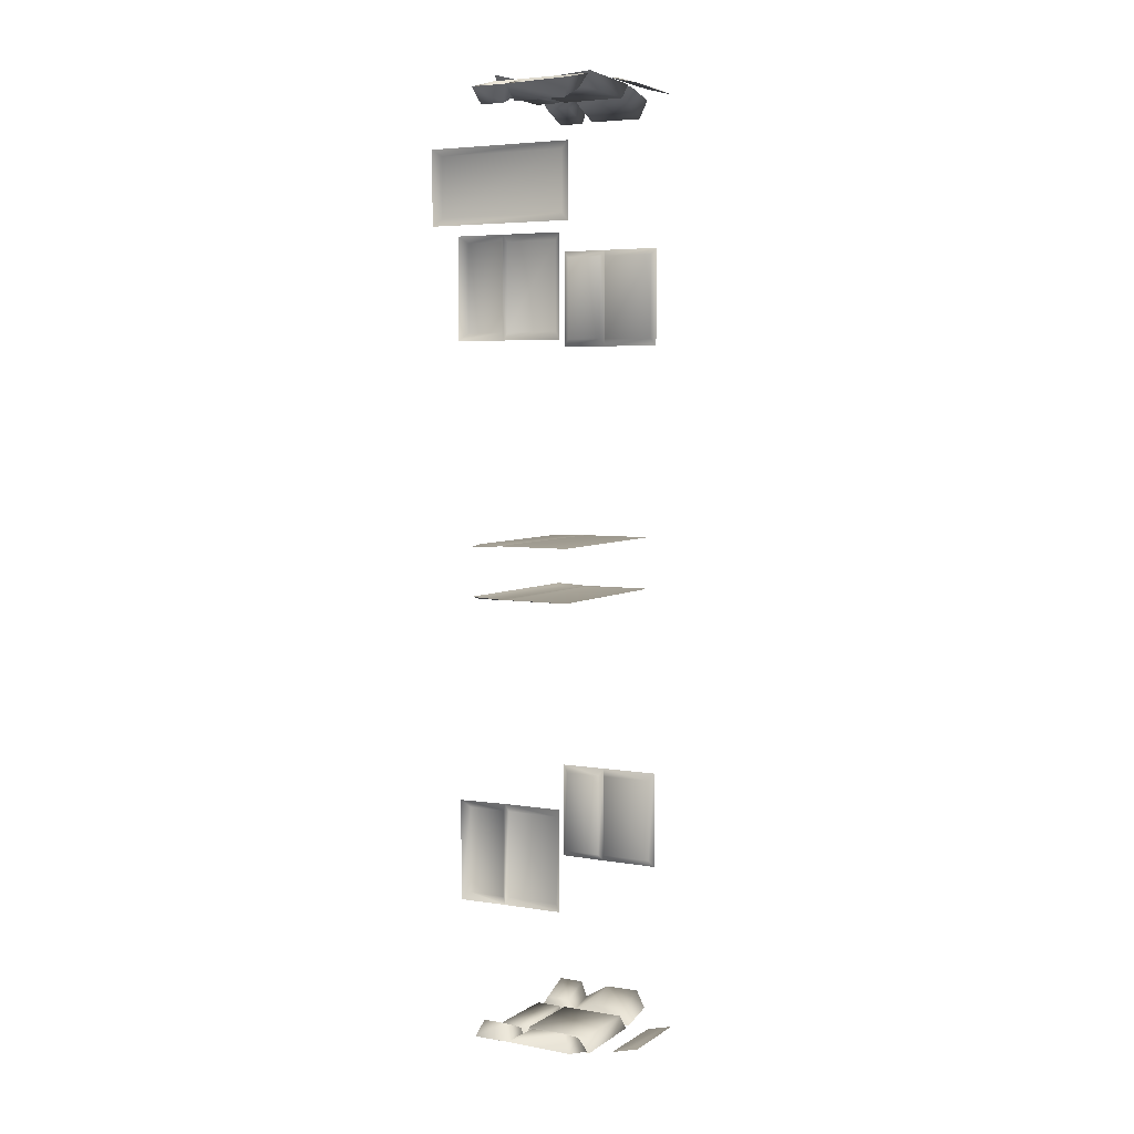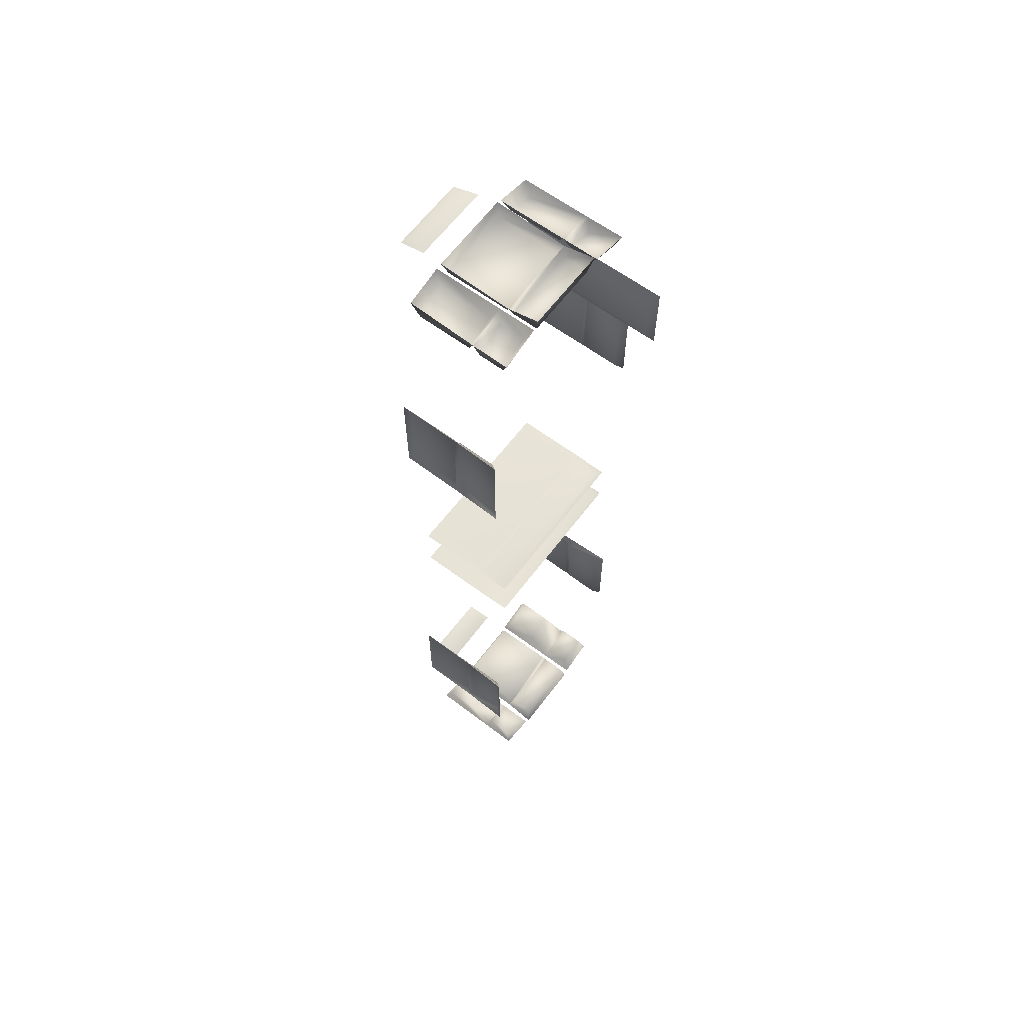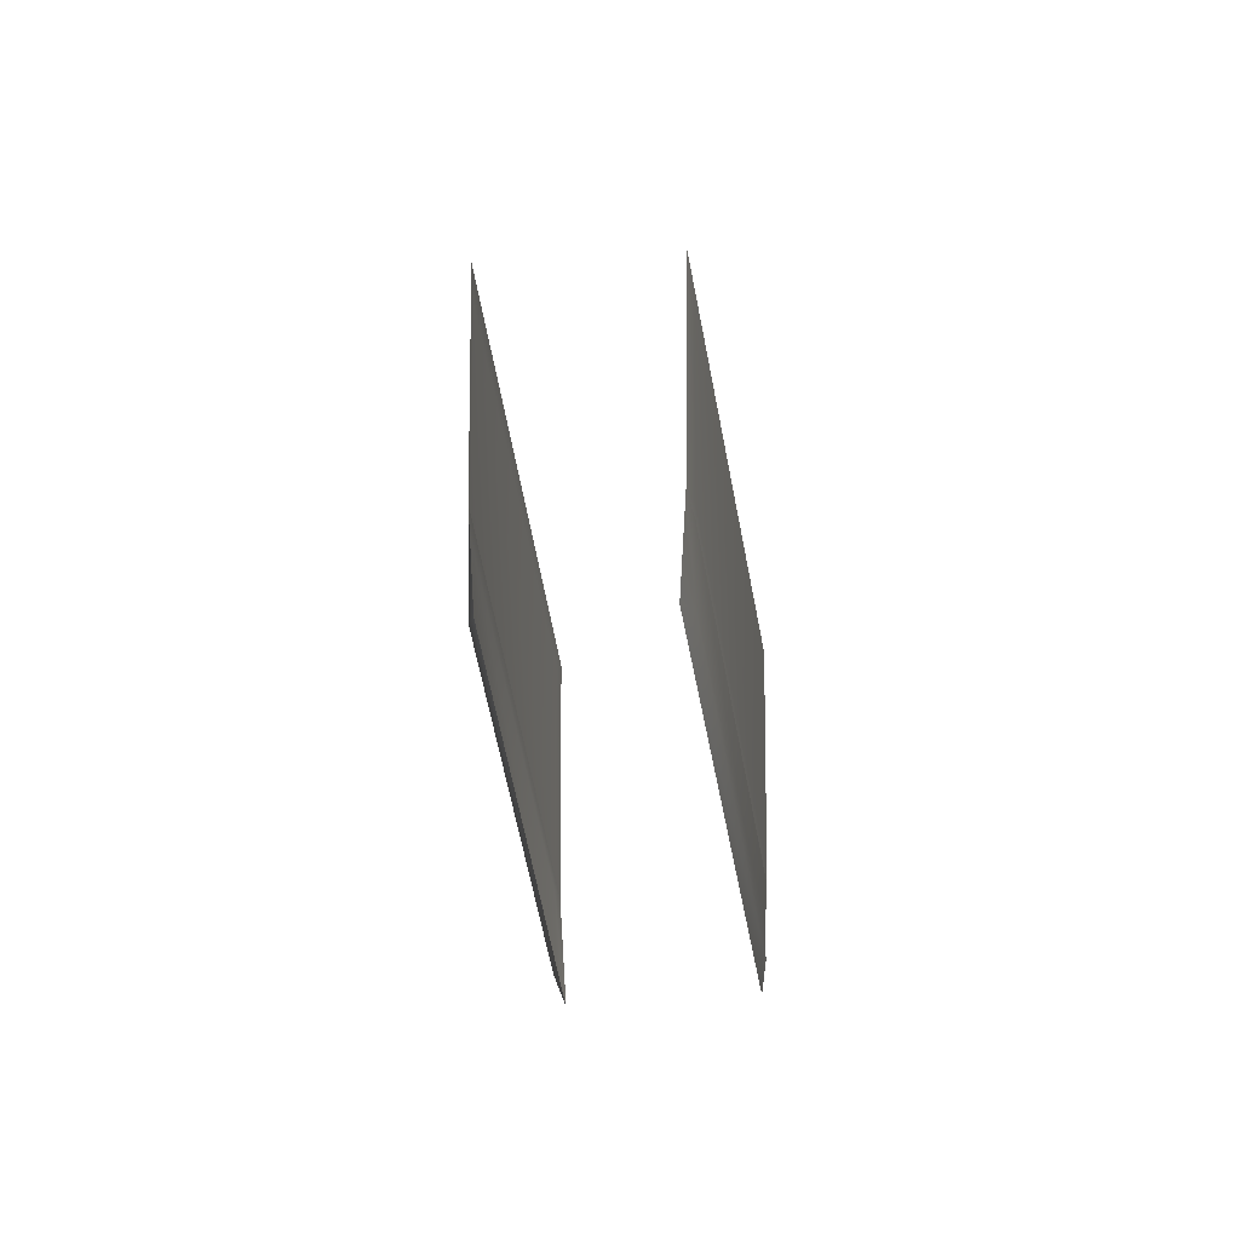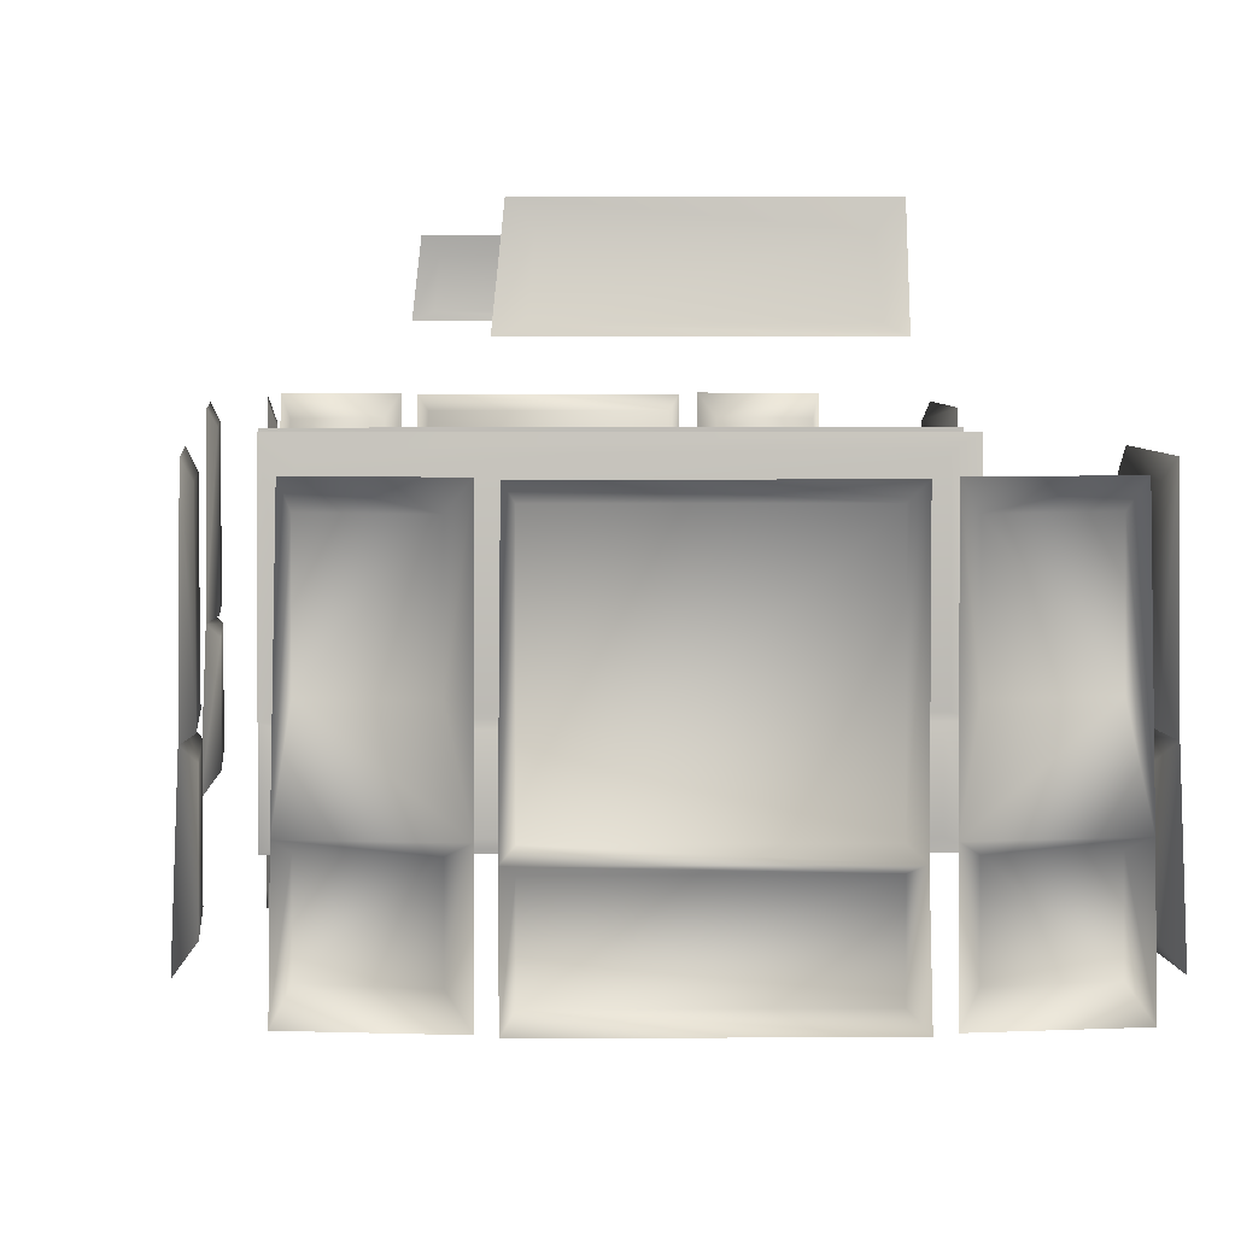
<metadata>
{"format":"obj","ext":"obj","renderer":"f3d","projection":"perspective","resolution":1024,"background":"white","views":[{"elev":4.8,"azim":118.3,"up":"+Z"},{"elev":62.9,"azim":-53.0,"up":"+Z"},{"elev":-33.9,"azim":96.8,"up":"+Y"},{"elev":2.6,"azim":177.6,"up":"+Y"}]}
</metadata>
<code>
v -89 538 1125
v -89 381 1125
v 91 381 1125
v 91 381 1125
v 91 538 1125
v -89 538 1125
v -98 550 1157
v -98 373 1148
v -89 381 1125
v -89 381 1125
v -89 538 1125
v -98 550 1157
v -98 373 1148
v 100 373 1150
v 91 381 1125
v 91 381 1125
v -89 381 1125
v -98 373 1148
v 100 373 1150
v 99 550 1162
v 91 538 1125
v 91 538 1125
v 91 381 1125
v 100 373 1150
v 99 550 1162
v -98 550 1157
v -89 538 1125
v -89 538 1125
v 91 538 1125
v 99 550 1162
v -89 367 1125
v -89 305 1125
v 91 305 1125
v 91 305 1125
v 91 367 1125
v -89 367 1125
v -98 373 1148
v -98 296 1170
v -89 305 1125
v -89 305 1125
v -89 367 1125
v -98 373 1148
v -98 296 1170
v 100 296 1171
v 91 305 1125
v 91 305 1125
v -89 305 1125
v -98 296 1170
v 100 296 1171
v 100 373 1150
v 91 367 1125
v 91 367 1125
v 91 305 1125
v 100 296 1171
v 100 373 1150
v -98 373 1148
v -89 367 1125
v -89 367 1125
v 91 367 1125
v 100 373 1150
v 124 533 1119
v 124 403 1119
v 194 403 1090
v 194 403 1090
v 194 533 1089
v 124 533 1119
v 111 551 1154
v 111 384 1154
v 124 403 1119
v 124 403 1119
v 124 533 1119
v 111 551 1154
v 111 384 1154
v 204 384 1129
v 194 403 1090
v 194 403 1090
v 124 403 1119
v 111 384 1154
v 204 384 1129
v 201 551 1133
v 194 533 1089
v 194 533 1089
v 194 403 1090
v 204 384 1129
v 201 551 1133
v 111 551 1154
v 124 533 1119
v 124 533 1119
v 194 533 1089
v 201 551 1133
v 124 375 1118
v 124 314 1118
v 194 314 1088
v 194 314 1088
v 194 375 1088
v 124 375 1118
v 111 384 1154
v 111 296 1154
v 124 314 1118
v 124 314 1118
v 124 375 1118
v 111 384 1154
v 111 296 1154
v 205 296 1129
v 194 314 1088
v 194 314 1088
v 124 314 1118
v 111 296 1154
v 205 296 1129
v 204 384 1129
v 194 375 1088
v 194 375 1088
v 194 314 1088
v 205 296 1129
v 204 384 1129
v 111 384 1154
v 124 375 1118
v 124 375 1118
v 194 375 1088
v 204 384 1129
v -124 533 1119
v -194 403 1090
v -124 403 1119
v -194 403 1090
v -124 533 1119
v -194 533 1089
v -111 551 1154
v -124 403 1119
v -111 384 1154
v -124 403 1119
v -111 551 1154
v -124 533 1119
v -111 384 1154
v -194 403 1090
v -204 384 1129
v -194 403 1090
v -111 384 1154
v -124 403 1119
v -204 384 1129
v -194 533 1089
v -201 551 1133
v -194 533 1089
v -204 384 1129
v -194 403 1090
v -201 551 1133
v -124 533 1119
v -111 551 1154
v -124 533 1119
v -201 551 1133
v -194 533 1089
v -124 375 1118
v -194 314 1088
v -124 314 1118
v -194 314 1088
v -124 375 1118
v -194 375 1088
v -111 384 1154
v -124 314 1118
v -111 296 1154
v -124 314 1118
v -111 384 1154
v -124 375 1118
v -111 296 1154
v -194 314 1088
v -205 296 1129
v -194 314 1088
v -111 296 1154
v -124 314 1118
v -205 296 1129
v -194 375 1088
v -204 384 1129
v -194 375 1088
v -205 296 1129
v -194 314 1088
v -204 384 1129
v -124 375 1118
v -111 384 1154
v -124 375 1118
v -204 384 1129
v -194 375 1088
v 243 538 765
v 242 411 765
v 242 411 559
v 242 411 559
v 243 538 559
v 243 538 765
v 250 551 781
v 251 406 781
v 242 411 765
v 242 411 765
v 243 538 765
v 250 551 781
v 251 406 781
v 251 406 540
v 242 411 559
v 242 411 559
v 242 411 765
v 251 406 781
v 251 406 540
v 250 551 540
v 243 538 559
v 243 538 559
v 242 411 559
v 251 406 540
v 250 551 540
v 250 551 781
v 243 538 765
v 243 538 765
v 243 538 559
v 250 551 540
v 241 396 765
v 241 306 765
v 241 306 559
v 241 306 559
v 241 396 559
v 241 396 765
v 251 406 781
v 255 288 781
v 241 306 765
v 241 306 765
v 241 396 765
v 251 406 781
v 255 288 781
v 255 288 541
v 241 306 559
v 241 306 559
v 241 306 765
v 255 288 781
v 255 288 541
v 251 406 540
v 241 396 559
v 241 396 559
v 241 306 559
v 255 288 541
v 251 406 540
v 251 406 781
v 241 396 765
v 241 396 765
v 241 396 559
v 251 406 540
v -249 538 765
v -248 411 559
v -248 411 765
v -248 411 559
v -249 538 765
v -249 538 559
v -256 551 781
v -248 411 765
v -257 406 781
v -248 411 765
v -256 551 781
v -249 538 765
v -257 406 781
v -248 411 559
v -257 406 540
v -248 411 559
v -257 406 781
v -248 411 765
v -257 406 540
v -249 538 559
v -255 551 540
v -249 538 559
v -257 406 540
v -248 411 559
v -255 551 540
v -249 538 765
v -256 551 781
v -249 538 765
v -255 551 540
v -249 538 559
v -247 396 765
v -247 306 559
v -247 306 765
v -247 306 559
v -247 396 765
v -247 396 559
v -257 406 781
v -247 306 765
v -261 288 781
v -247 306 765
v -257 406 781
v -247 396 765
v -261 288 781
v -247 306 559
v -261 288 541
v -247 306 559
v -261 288 781
v -247 306 765
v -261 288 541
v -247 396 559
v -257 406 540
v -247 396 559
v -261 288 541
v -247 306 559
v -257 406 540
v -247 396 765
v -257 406 781
v -247 396 765
v -257 406 540
v -247 396 559
v 192 536 64
v 192 381 64
v -199 381 64
v -199 381 64
v -199 536 64
v 192 536 64
v 214 548 62
v 214 375 62
v 192 381 64
v 192 381 64
v 192 536 64
v 214 548 62
v 214 375 62
v -218 375 63
v -199 381 64
v -199 381 64
v 192 381 64
v 214 375 62
v -218 375 63
v -218 548 63
v -199 536 64
v -199 536 64
v -199 381 64
v -218 375 63
v -218 548 63
v 214 548 62
v 192 536 64
v 192 536 64
v -199 536 64
v -218 548 63
v 193 369 64
v 193 306 64
v -195 306 64
v -195 306 64
v -195 369 64
v 193 369 64
v 214 375 62
v 214 296 58
v 193 306 64
v 193 306 64
v 193 369 64
v 214 375 62
v 214 296 58
v -218 296 59
v -195 306 64
v -195 306 64
v 193 306 64
v 214 296 58
v -218 296 59
v -218 375 63
v -195 369 64
v -195 369 64
v -195 306 64
v -218 296 59
v -218 375 63
v 214 375 62
v 193 369 64
v 193 369 64
v -195 369 64
v -218 375 63
v -89 538 -1125
v 91 381 -1125
v -89 381 -1125
v 91 381 -1125
v -89 538 -1125
v 91 538 -1125
v -98 550 -1157
v -89 381 -1125
v -98 373 -1148
v -89 381 -1125
v -98 550 -1157
v -89 538 -1125
v -98 373 -1148
v 91 381 -1125
v 100 373 -1150
v 91 381 -1125
v -98 373 -1148
v -89 381 -1125
v 100 373 -1150
v 91 538 -1125
v 99 550 -1162
v 91 538 -1125
v 100 373 -1150
v 91 381 -1125
v 99 550 -1162
v -89 538 -1125
v -98 550 -1157
v -89 538 -1125
v 99 550 -1162
v 91 538 -1125
v -89 367 -1125
v 91 305 -1125
v -89 305 -1125
v 91 305 -1125
v -89 367 -1125
v 91 367 -1125
v -98 373 -1148
v -89 305 -1125
v -98 296 -1170
v -89 305 -1125
v -98 373 -1148
v -89 367 -1125
v -98 296 -1170
v 91 305 -1125
v 100 296 -1171
v 91 305 -1125
v -98 296 -1170
v -89 305 -1125
v 100 296 -1171
v 91 367 -1125
v 100 373 -1150
v 91 367 -1125
v 100 296 -1171
v 91 305 -1125
v 100 373 -1150
v -89 367 -1125
v -98 373 -1148
v -89 367 -1125
v 100 373 -1150
v 91 367 -1125
v 124 533 -1119
v 194 447 -1090
v 124 447 -1119
v 194 447 -1090
v 124 533 -1119
v 194 533 -1089
v 111 551 -1154
v 124 447 -1119
v 111 384 -1154
v 124 447 -1119
v 111 551 -1154
v 124 533 -1119
v 111 384 -1154
v 194 447 -1090
v 204 384 -1129
v 194 447 -1090
v 111 384 -1154
v 124 447 -1119
v 204 384 -1129
v 194 533 -1089
v 201 551 -1133
v 194 533 -1089
v 204 384 -1129
v 194 447 -1090
v 201 551 -1133
v 124 533 -1119
v 111 551 -1154
v 124 533 -1119
v 201 551 -1133
v 194 533 -1089
v 124 375 -1118
v 194 314 -1088
v 124 314 -1118
v 194 314 -1088
v 124 375 -1118
v 194 375 -1088
v 111 384 -1154
v 124 314 -1118
v 111 296 -1154
v 124 314 -1118
v 111 384 -1154
v 124 375 -1118
v 111 296 -1154
v 194 314 -1088
v 205 296 -1129
v 194 314 -1088
v 111 296 -1154
v 124 314 -1118
v 205 296 -1129
v 194 375 -1088
v 204 384 -1129
v 194 375 -1088
v 205 296 -1129
v 194 314 -1088
v 204 384 -1129
v 124 375 -1118
v 111 384 -1154
v 124 375 -1118
v 204 384 -1129
v 194 375 -1088
v -124 533 -1119
v -124 447 -1119
v -194 447 -1090
v -194 447 -1090
v -194 533 -1089
v -124 533 -1119
v -111 551 -1154
v -111 384 -1154
v -124 447 -1119
v -124 447 -1119
v -124 533 -1119
v -111 551 -1154
v -111 384 -1154
v -204 384 -1129
v -194 447 -1090
v -194 447 -1090
v -124 447 -1119
v -111 384 -1154
v -204 384 -1129
v -201 551 -1133
v -194 533 -1089
v -194 533 -1089
v -194 447 -1090
v -204 384 -1129
v -201 551 -1133
v -111 551 -1154
v -124 533 -1119
v -124 533 -1119
v -194 533 -1089
v -201 551 -1133
v -124 375 -1118
v -124 314 -1118
v -194 314 -1088
v -194 314 -1088
v -194 375 -1088
v -124 375 -1118
v -111 384 -1154
v -111 296 -1154
v -124 314 -1118
v -124 314 -1118
v -124 375 -1118
v -111 384 -1154
v -111 296 -1154
v -205 296 -1129
v -194 314 -1088
v -194 314 -1088
v -124 314 -1118
v -111 296 -1154
v -205 296 -1129
v -204 384 -1129
v -194 375 -1088
v -194 375 -1088
v -194 314 -1088
v -205 296 -1129
v -204 384 -1129
v -111 384 -1154
v -124 375 -1118
v -124 375 -1118
v -194 375 -1088
v -204 384 -1129
v 243 538 -765
v 242 411 -559
v 242 411 -765
v 242 411 -559
v 243 538 -765
v 243 538 -559
v 250 551 -781
v 242 411 -765
v 251 406 -781
v 242 411 -765
v 250 551 -781
v 243 538 -765
v 251 406 -781
v 242 411 -559
v 251 406 -540
v 242 411 -559
v 251 406 -781
v 242 411 -765
v 251 406 -540
v 243 538 -559
v 250 551 -540
v 243 538 -559
v 251 406 -540
v 242 411 -559
v 250 551 -540
v 243 538 -765
v 250 551 -781
v 243 538 -765
v 250 551 -540
v 243 538 -559
v 241 396 -765
v 241 306 -559
v 241 306 -765
v 241 306 -559
v 241 396 -765
v 241 396 -559
v 251 406 -781
v 241 306 -765
v 255 288 -781
v 241 306 -765
v 251 406 -781
v 241 396 -765
v 255 288 -781
v 241 306 -559
v 255 288 -541
v 241 306 -559
v 255 288 -781
v 241 306 -765
v 255 288 -541
v 241 396 -559
v 251 406 -540
v 241 396 -559
v 255 288 -541
v 241 306 -559
v 251 406 -540
v 241 396 -765
v 251 406 -781
v 241 396 -765
v 251 406 -540
v 241 396 -559
v -247 538 -765
v -246 411 -765
v -246 411 -559
v -246 411 -559
v -247 538 -559
v -247 538 -765
v -254 551 -781
v -255 407 -781
v -246 411 -765
v -246 411 -765
v -247 538 -765
v -254 551 -781
v -255 407 -781
v -254 406 -540
v -246 411 -559
v -246 411 -559
v -246 411 -765
v -255 407 -781
v -254 406 -540
v -253 551 -540
v -247 538 -559
v -247 538 -559
v -246 411 -559
v -254 406 -540
v -253 551 -540
v -254 551 -781
v -247 538 -765
v -247 538 -765
v -247 538 -559
v -253 551 -540
v -244 396 -765
v -245 306 -765
v -245 306 -559
v -245 306 -559
v -244 396 -559
v -244 396 -765
v -255 407 -781
v -259 288 -781
v -245 306 -765
v -245 306 -765
v -244 396 -765
v -255 407 -781
v -259 288 -781
v -258 288 -541
v -245 306 -559
v -245 306 -559
v -245 306 -765
v -259 288 -781
v -258 288 -541
v -254 406 -540
v -244 396 -559
v -244 396 -559
v -245 306 -559
v -258 288 -541
v -254 406 -540
v -255 407 -781
v -244 396 -765
v -244 396 -765
v -244 396 -559
v -254 406 -540
v 192 536 -67
v -199 381 -67
v 192 381 -67
v -199 381 -67
v 192 536 -67
v -199 536 -67
v 214 548 -65
v 192 381 -67
v 214 375 -64
v 192 381 -67
v 214 548 -65
v 192 536 -67
v 214 375 -64
v -199 381 -67
v -218 375 -66
v -199 381 -67
v 214 375 -64
v 192 381 -67
v -218 375 -66
v -199 536 -67
v -218 548 -66
v -199 536 -67
v -218 375 -66
v -199 381 -67
v -218 548 -66
v 192 536 -67
v 214 548 -65
v 192 536 -67
v -218 548 -66
v -199 536 -67
v 193 369 -67
v -195 306 -67
v 193 306 -67
v -195 306 -67
v 193 369 -67
v -195 369 -67
v 214 375 -64
v 193 306 -67
v 214 296 -60
v 193 306 -67
v 214 375 -64
v 193 369 -67
v 214 296 -60
v -195 306 -67
v -218 296 -62
v -195 306 -67
v 214 296 -60
v 193 306 -67
v -218 296 -62
v -195 369 -67
v -218 375 -66
v -195 369 -67
v -218 296 -62
v -195 306 -67
v -218 375 -66
v 193 369 -67
v 214 375 -64
v 193 369 -67
v -218 375 -66
v -195 369 -67
v -73 663 -1131
v 86 621 -1142
v -77 621 -1142
v 86 621 -1142
v -73 663 -1131
v 82 663 -1130
v -88 679 -1130
v -77 621 -1142
v -89 615 -1147
v -77 621 -1142
v -88 679 -1130
v -73 663 -1131
v -89 615 -1147
v 86 621 -1142
v 103 615 -1147
v 86 621 -1142
v -89 615 -1147
v -77 621 -1142
v 103 615 -1147
v 82 663 -1130
v 96 679 -1132
v 82 663 -1130
v 103 615 -1147
v 86 621 -1142
v 96 679 -1132
v -73 663 -1131
v -88 679 -1130
v -73 663 -1131
v 96 679 -1132
v 82 663 -1130
v -73 654 1130
v -77 612 1142
v 86 612 1142
v 86 612 1142
v 82 654 1130
v -73 654 1130
v -88 669 1123
v -89 605 1140
v -77 612 1142
v -77 612 1142
v -73 654 1130
v -88 669 1123
v -89 605 1140
v 103 605 1140
v 86 612 1142
v 86 612 1142
v -77 612 1142
v -89 605 1140
v 103 605 1140
v 96 669 1125
v 82 654 1130
v 82 654 1130
v 86 612 1142
v 103 605 1140
v 96 669 1125
v -88 669 1123
v -73 654 1130
v -73 654 1130
v 82 654 1130
v 96 669 1125
v 203 532 973
v 203 212 973
v 203 212 830
v 203 212 830
v 203 532 830
v 203 532 973
v 210 551 990
v 212 190 990
v 203 212 973
v 203 212 973
v 203 532 973
v 210 551 990
v 212 190 990
v 211 190 811
v 203 212 830
v 203 212 830
v 203 212 973
v 212 190 990
v 211 190 811
v 210 551 811
v 203 532 830
v 203 532 830
v 203 212 830
v 211 190 811
v 210 551 811
v 210 551 990
v 203 532 973
v 203 532 973
v 203 532 830
v 210 551 811
f 1 2 3
f 4 5 6
f 7 8 9
f 10 11 12
f 13 14 15
f 16 17 18
f 19 20 21
f 22 23 24
f 25 26 27
f 28 29 30
f 31 32 33
f 34 35 36
f 37 38 39
f 40 41 42
f 43 44 45
f 46 47 48
f 49 50 51
f 52 53 54
f 55 56 57
f 58 59 60
f 61 62 63
f 64 65 66
f 67 68 69
f 70 71 72
f 73 74 75
f 76 77 78
f 79 80 81
f 82 83 84
f 85 86 87
f 88 89 90
f 91 92 93
f 94 95 96
f 97 98 99
f 100 101 102
f 103 104 105
f 106 107 108
f 109 110 111
f 112 113 114
f 115 116 117
f 118 119 120
f 121 122 123
f 124 125 126
f 127 128 129
f 130 131 132
f 133 134 135
f 136 137 138
f 139 140 141
f 142 143 144
f 145 146 147
f 148 149 150
f 151 152 153
f 154 155 156
f 157 158 159
f 160 161 162
f 163 164 165
f 166 167 168
f 169 170 171
f 172 173 174
f 175 176 177
f 178 179 180
f 181 182 183
f 184 185 186
f 187 188 189
f 190 191 192
f 193 194 195
f 196 197 198
f 199 200 201
f 202 203 204
f 205 206 207
f 208 209 210
f 211 212 213
f 214 215 216
f 217 218 219
f 220 221 222
f 223 224 225
f 226 227 228
f 229 230 231
f 232 233 234
f 235 236 237
f 238 239 240
f 241 242 243
f 244 245 246
f 247 248 249
f 250 251 252
f 253 254 255
f 256 257 258
f 259 260 261
f 262 263 264
f 265 266 267
f 268 269 270
f 271 272 273
f 274 275 276
f 277 278 279
f 280 281 282
f 283 284 285
f 286 287 288
f 289 290 291
f 292 293 294
f 295 296 297
f 298 299 300
f 301 302 303
f 304 305 306
f 307 308 309
f 310 311 312
f 313 314 315
f 316 317 318
f 319 320 321
f 322 323 324
f 325 326 327
f 328 329 330
f 331 332 333
f 334 335 336
f 337 338 339
f 340 341 342
f 343 344 345
f 346 347 348
f 349 350 351
f 352 353 354
f 355 356 357
f 358 359 360
f 361 362 363
f 364 365 366
f 367 368 369
f 370 371 372
f 373 374 375
f 376 377 378
f 379 380 381
f 382 383 384
f 385 386 387
f 388 389 390
f 391 392 393
f 394 395 396
f 397 398 399
f 400 401 402
f 403 404 405
f 406 407 408
f 409 410 411
f 412 413 414
f 415 416 417
f 418 419 420
f 421 422 423
f 424 425 426
f 427 428 429
f 430 431 432
f 433 434 435
f 436 437 438
f 439 440 441
f 442 443 444
f 445 446 447
f 448 449 450
f 451 452 453
f 454 455 456
f 457 458 459
f 460 461 462
f 463 464 465
f 466 467 468
f 469 470 471
f 472 473 474
f 475 476 477
f 478 479 480
f 481 482 483
f 484 485 486
f 487 488 489
f 490 491 492
f 493 494 495
f 496 497 498
f 499 500 501
f 502 503 504
f 505 506 507
f 508 509 510
f 511 512 513
f 514 515 516
f 517 518 519
f 520 521 522
f 523 524 525
f 526 527 528
f 529 530 531
f 532 533 534
f 535 536 537
f 538 539 540
f 541 542 543
f 544 545 546
f 547 548 549
f 550 551 552
f 553 554 555
f 556 557 558
f 559 560 561
f 562 563 564
f 565 566 567
f 568 569 570
f 571 572 573
f 574 575 576
f 577 578 579
f 580 581 582
f 583 584 585
f 586 587 588
f 589 590 591
f 592 593 594
f 595 596 597
f 598 599 600
f 601 602 603
f 604 605 606
f 607 608 609
f 610 611 612
f 613 614 615
f 616 617 618
f 619 620 621
f 622 623 624
f 625 626 627
f 628 629 630
f 631 632 633
f 634 635 636
f 637 638 639
f 640 641 642
f 643 644 645
f 646 647 648
f 649 650 651
f 652 653 654
f 655 656 657
f 658 659 660
f 661 662 663
f 664 665 666
f 667 668 669
f 670 671 672
f 673 674 675
f 676 677 678
f 679 680 681
f 682 683 684
f 685 686 687
f 688 689 690
f 691 692 693
f 694 695 696
f 697 698 699
f 700 701 702
f 703 704 705
f 706 707 708
f 709 710 711
f 712 713 714
f 715 716 717
f 718 719 720
f 721 722 723
f 724 725 726
f 727 728 729
f 730 731 732
f 733 734 735
f 736 737 738
f 739 740 741
f 742 743 744
f 745 746 747
f 748 749 750
f 751 752 753
f 754 755 756
f 757 758 759
f 760 761 762
f 763 764 765
f 766 767 768
f 769 770 771
f 772 773 774
f 775 776 777
f 778 779 780
f 781 782 783
f 784 785 786
f 787 788 789
f 790 791 792
f 793 794 795
f 796 797 798
f 799 800 801
f 802 803 804
f 805 806 807
f 808 809 810

</code>
